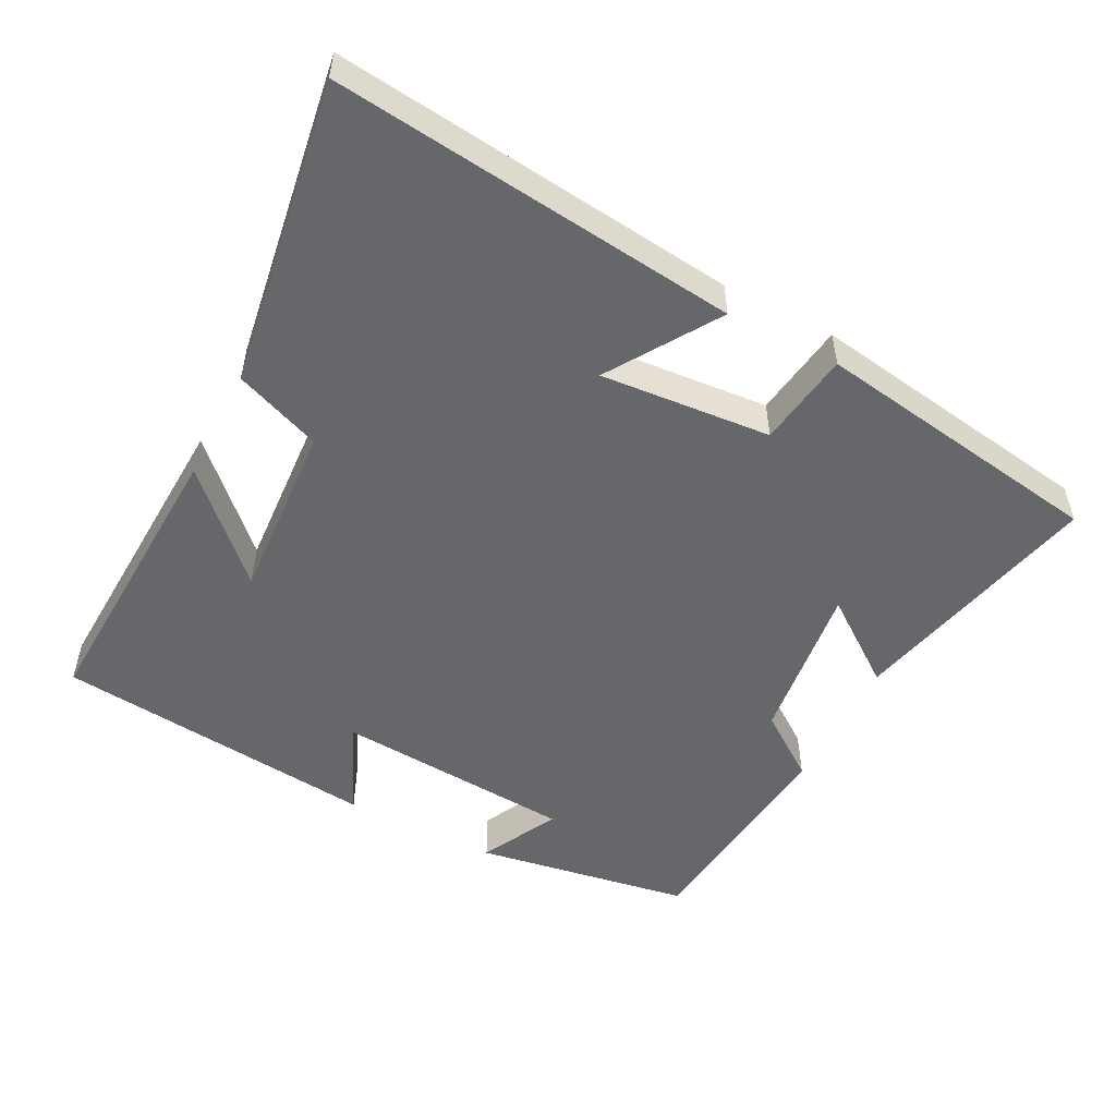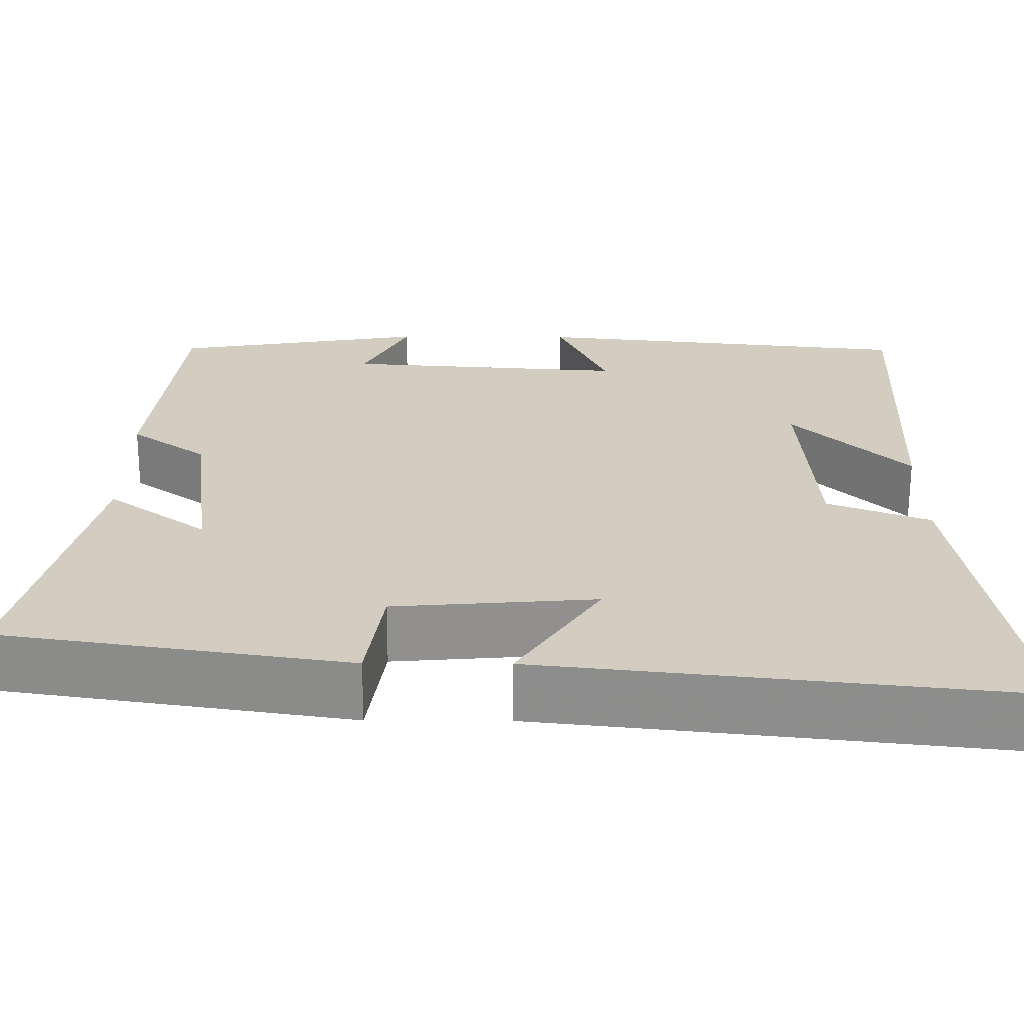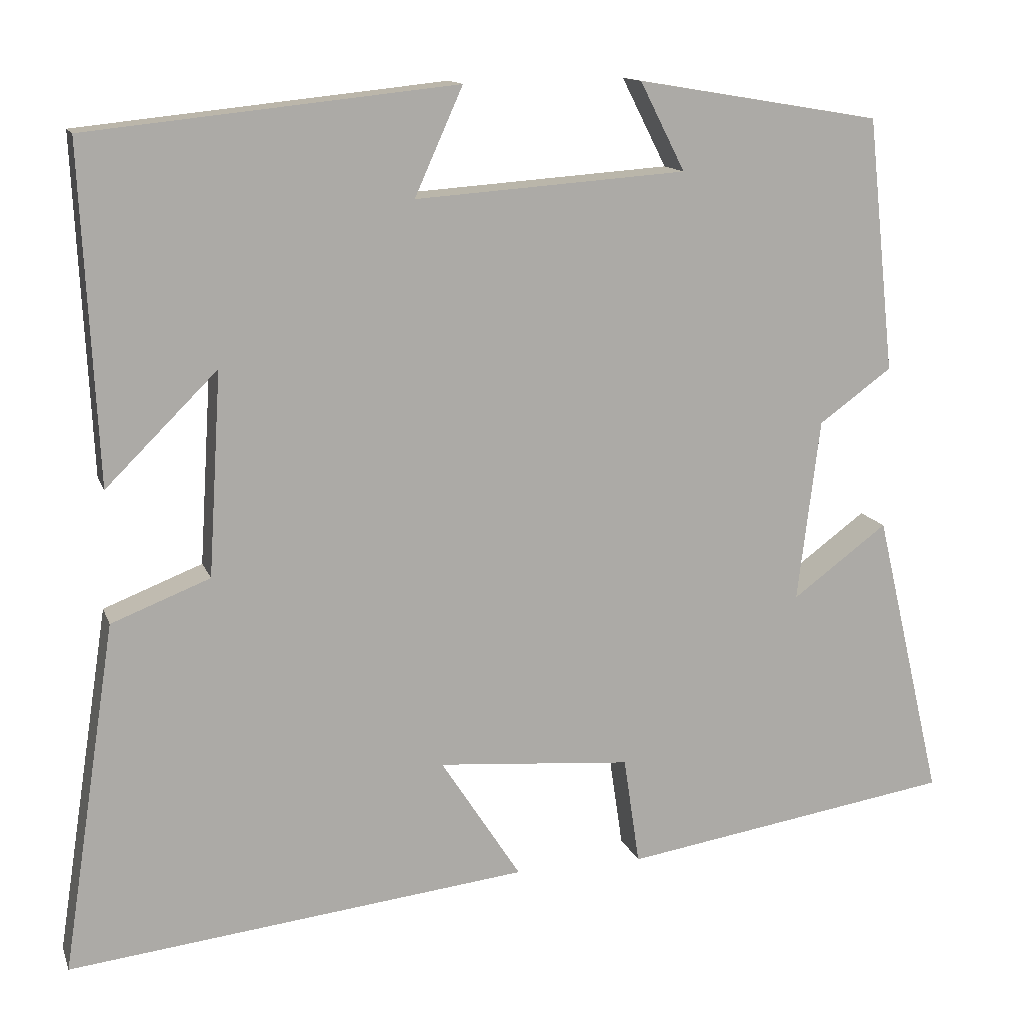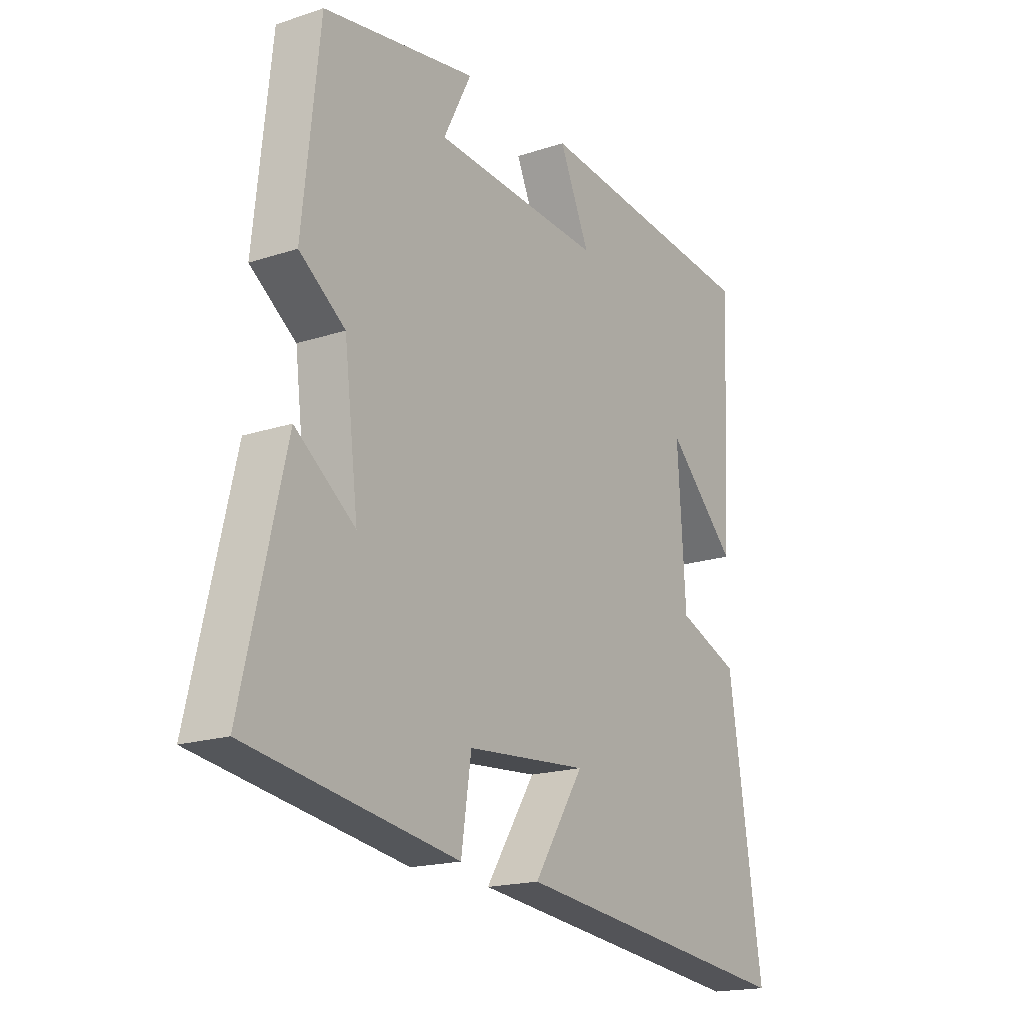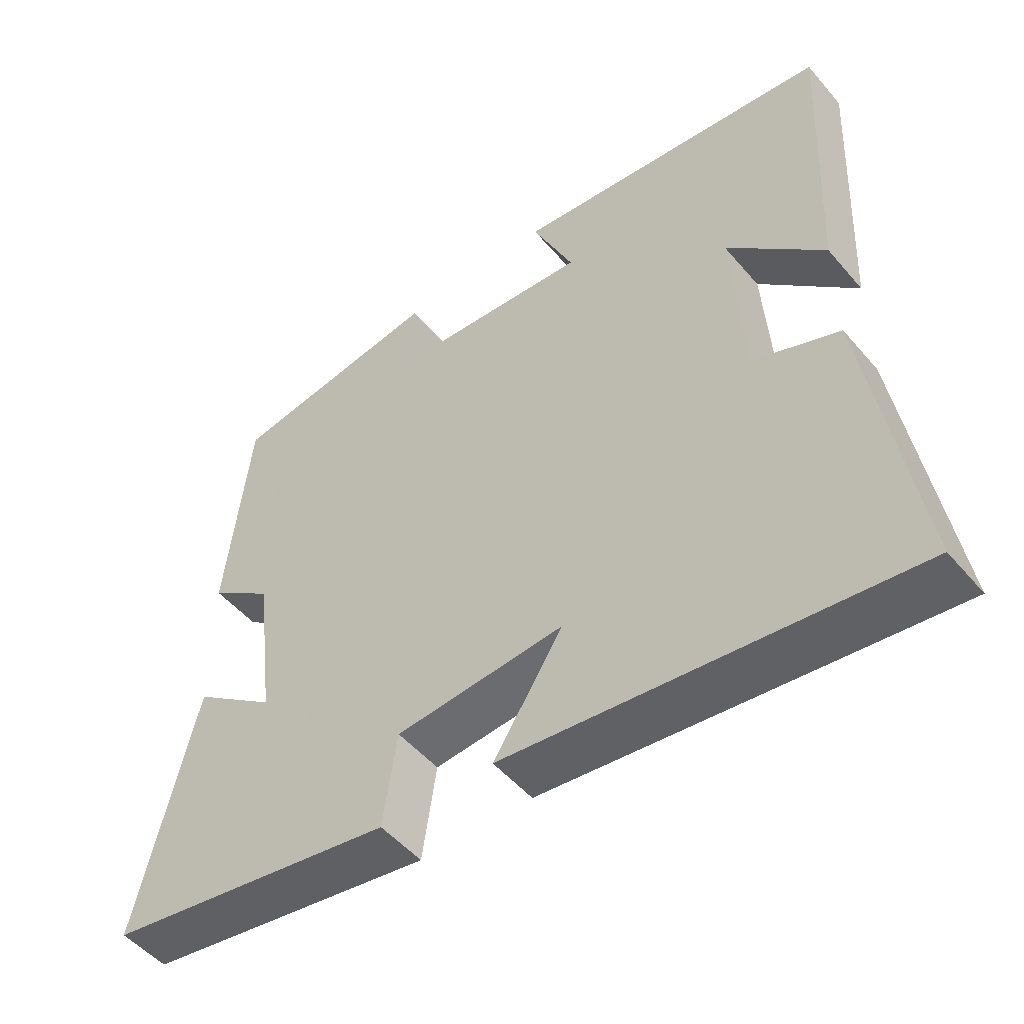
<metadata>
{"format":"obj","ext":"obj","renderer":"f3d","projection":"perspective","resolution":1024,"background":"white","views":[{"elev":-52.2,"azim":152.7,"up":"+Y"},{"elev":-65.4,"azim":-0.2,"up":"+Z"},{"elev":13.4,"azim":164.2,"up":"+Z"},{"elev":-18.2,"azim":-57.2,"up":"+Z"},{"elev":-50.5,"azim":38.8,"up":"+Z"}]}
</metadata>
<code>
v -0.585 0.07 -0.435
v -0.5 0.07 -0.074
v -0.381 0.07 -0.162
v -0.409 0.07 0.066
v -0.5 0.07 0.132
v -0.466 0.07 0.449
v -0.161 0.07 0.5
v -0.217 0.07 0.39
v 0.121 0.07 0.366
v 0.061 0.07 0.5
v 0.52 0.07 0.452
v 0.5 0.07 0.035
v 0.361 0.07 0.173
v 0.377 0.07 -0.081
v 0.5 0.07 -0.129
v 0.567 0.07 -0.565
v -0.008 0.07 -0.5
v 0.092 0.07 -0.345
v -0.15 0.07 -0.365
v -0.17 0.07 -0.5
v -0.585 0 -0.435
v -0.5 0 -0.074
v -0.381 0 -0.162
v -0.409 0 0.066
v -0.5 0 0.132
v -0.466 0 0.449
v -0.161 0 0.5
v -0.217 0 0.39
v 0.121 0 0.366
v 0.061 0 0.5
v 0.52 0 0.452
v 0.5 0 0.035
v 0.361 0 0.173
v 0.377 0 -0.081
v 0.5 0 -0.129
v 0.567 0 -0.565
v -0.008 0 -0.5
v 0.092 0 -0.345
v -0.15 0 -0.365
v -0.17 0 -0.5
f 1 2 3
f 20 1 3
f 19 20 3
f 18 19 3 4
f 16 17 18
f 15 16 18
f 14 15 18
f 13 14 18 4
f 10 11 12 13
f 9 10 13
f 13 4 5
f 9 13 5
f 8 9 5
f 5 6 7 8
f 23 22 21
f 23 21 40
f 23 40 39
f 24 23 39 38
f 38 37 36
f 38 36 35
f 38 35 34
f 24 38 34 33
f 33 32 31 30
f 33 30 29
f 25 24 33
f 25 33 29
f 25 29 28
f 28 27 26 25
f 1 21 22 2
f 2 22 23 3
f 3 23 24 4
f 4 24 25 5
f 5 25 26 6
f 6 26 27 7
f 7 27 28 8
f 8 28 29 9
f 9 29 30 10
f 10 30 31 11
f 11 31 32 12
f 12 32 33 13
f 13 33 34 14
f 14 34 35 15
f 15 35 36 16
f 16 36 37 17
f 17 37 38 18
f 18 38 39 19
f 19 39 40 20
f 20 40 21 1

</code>
